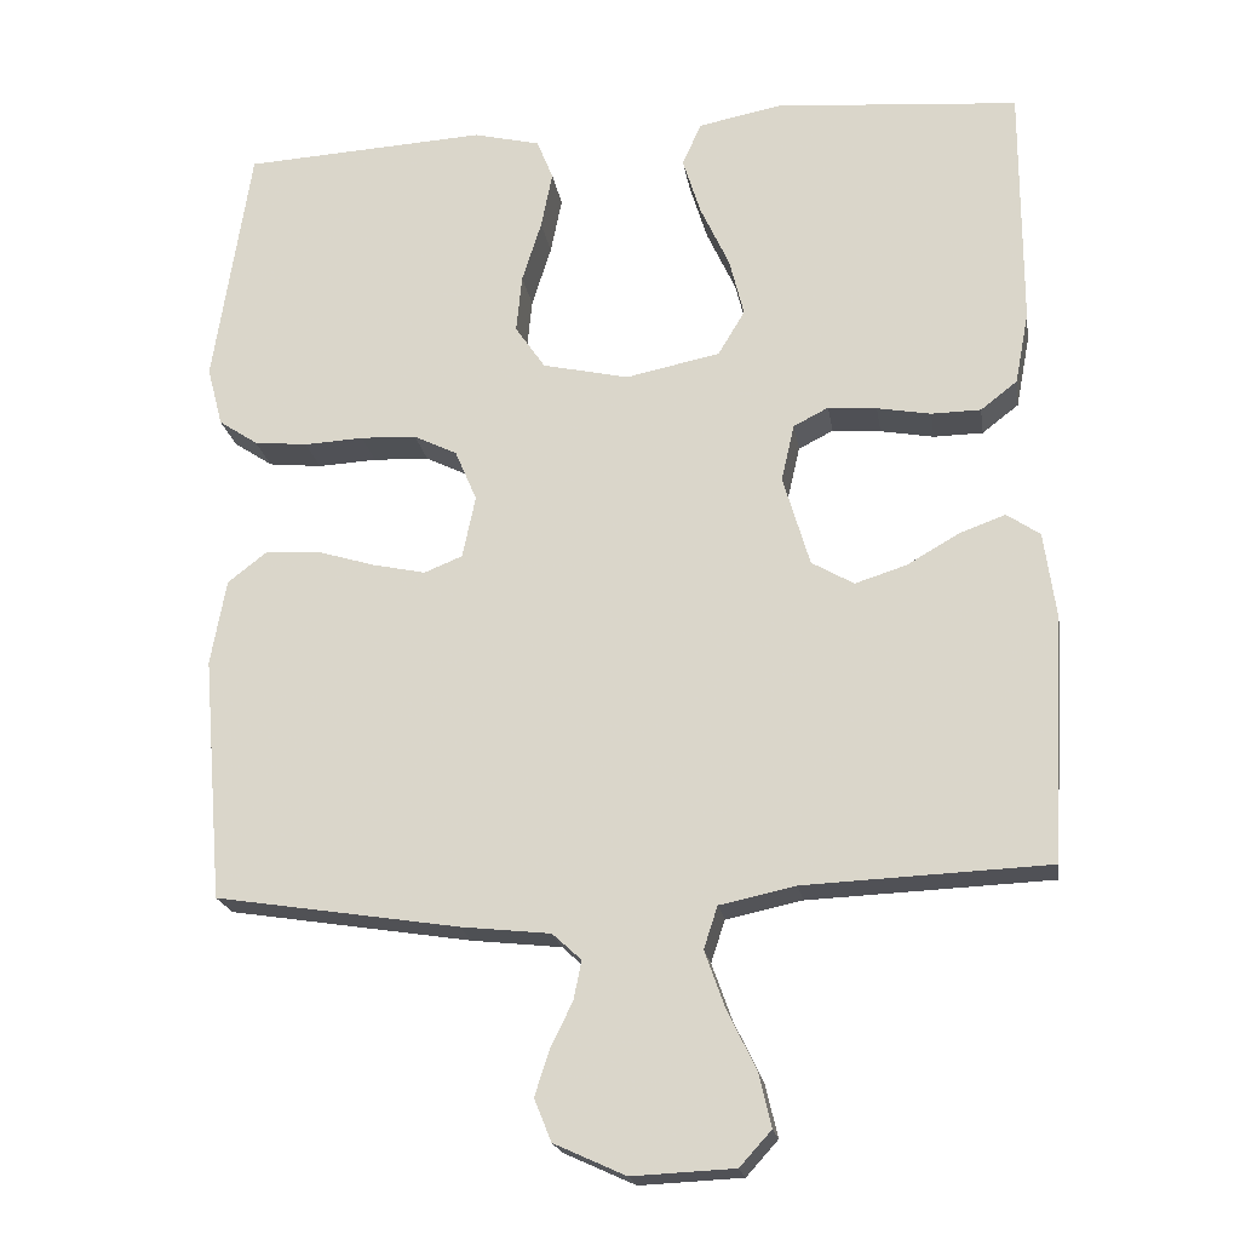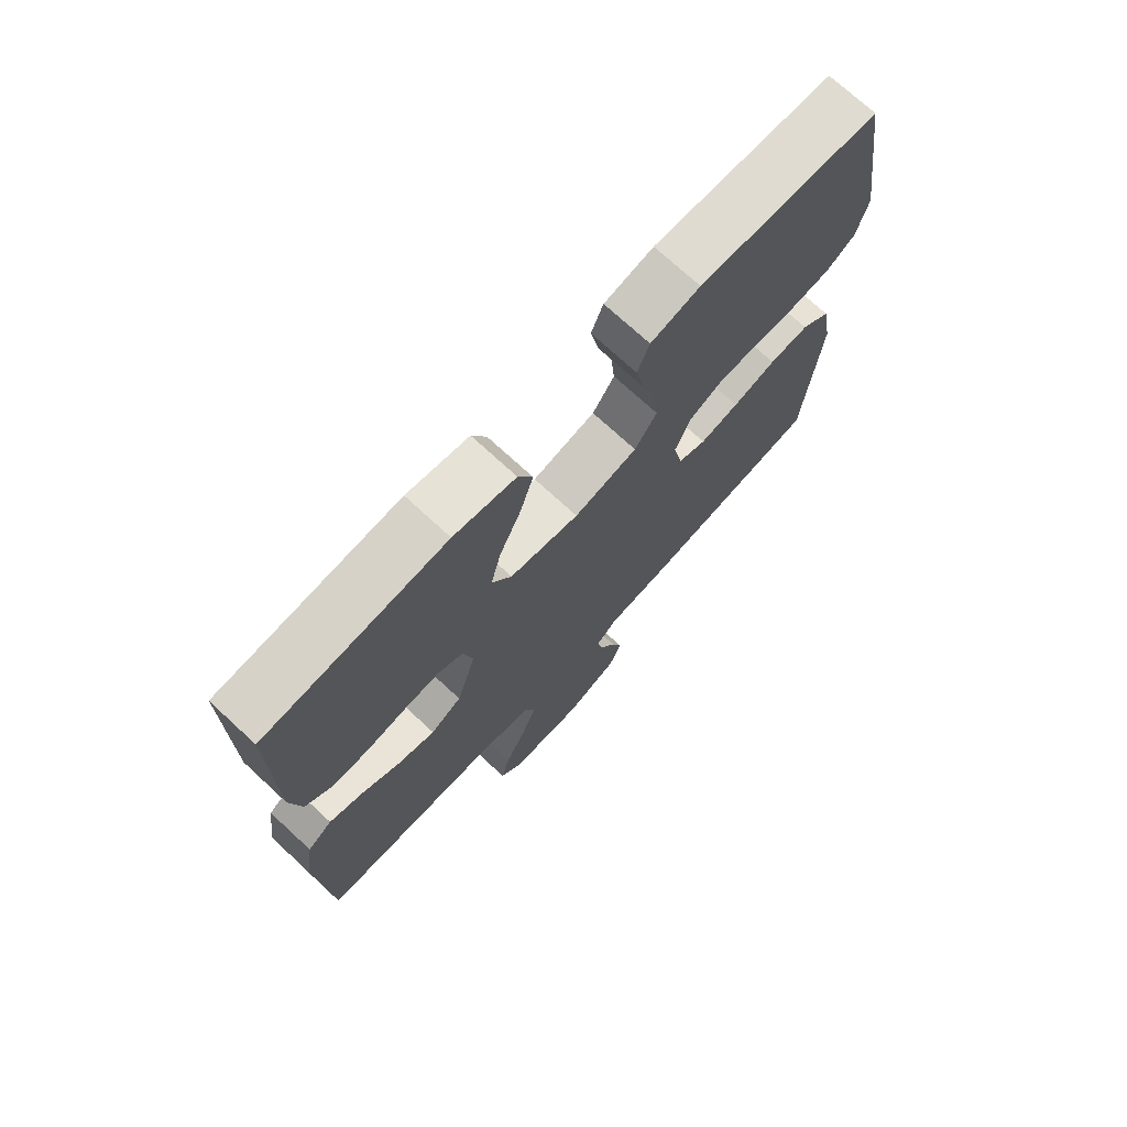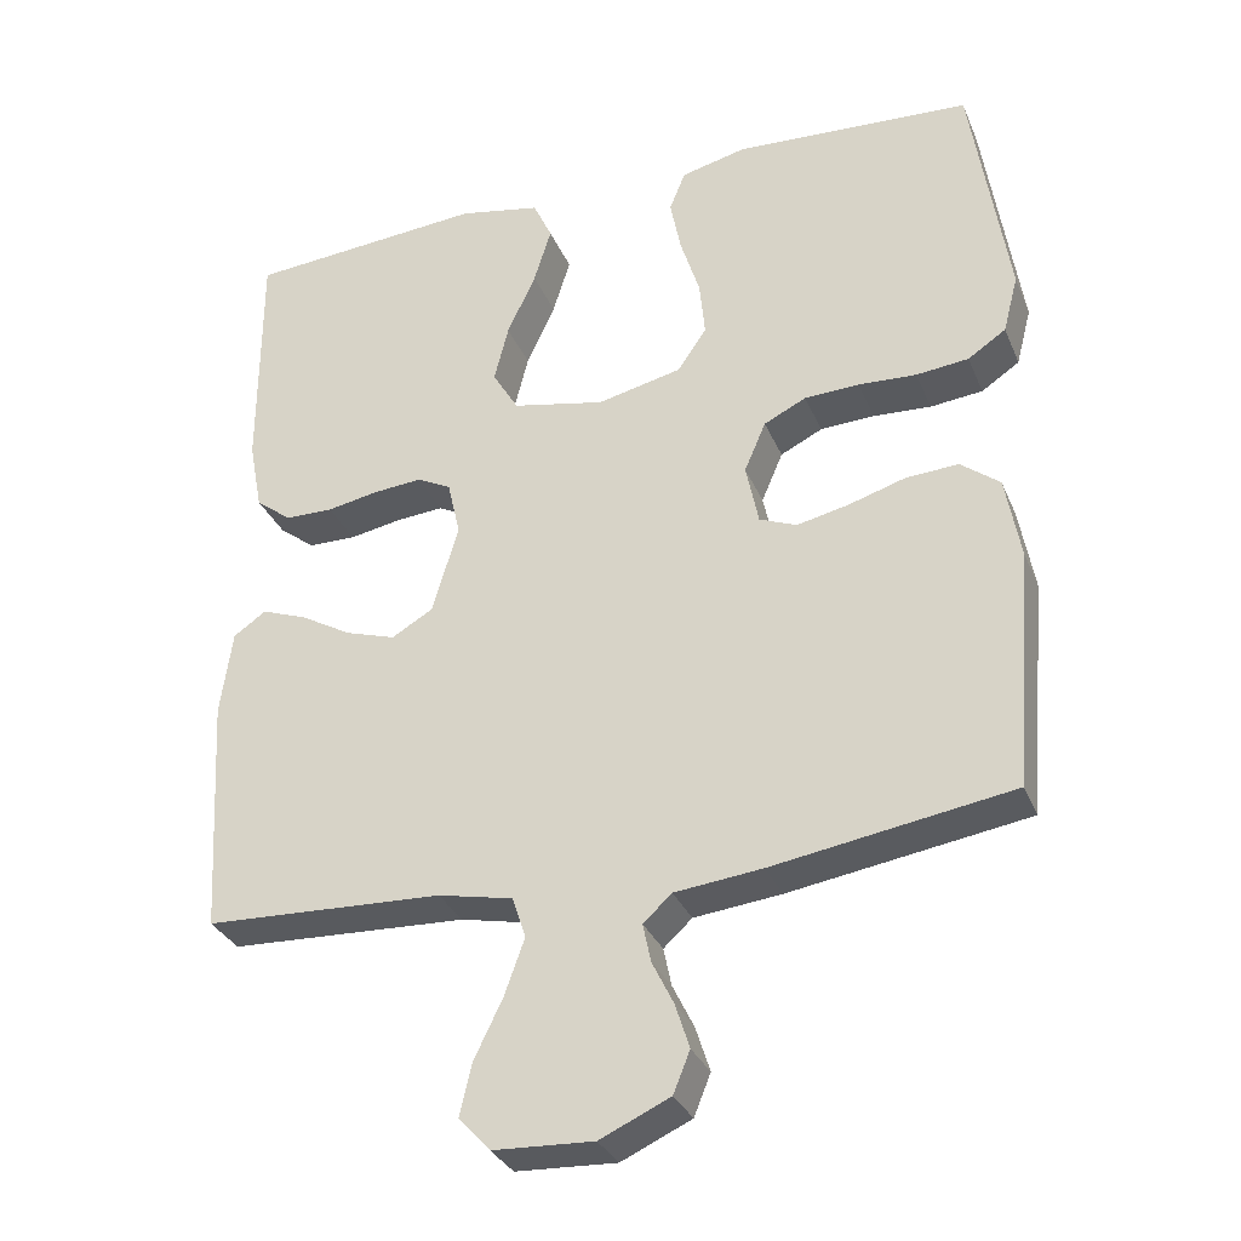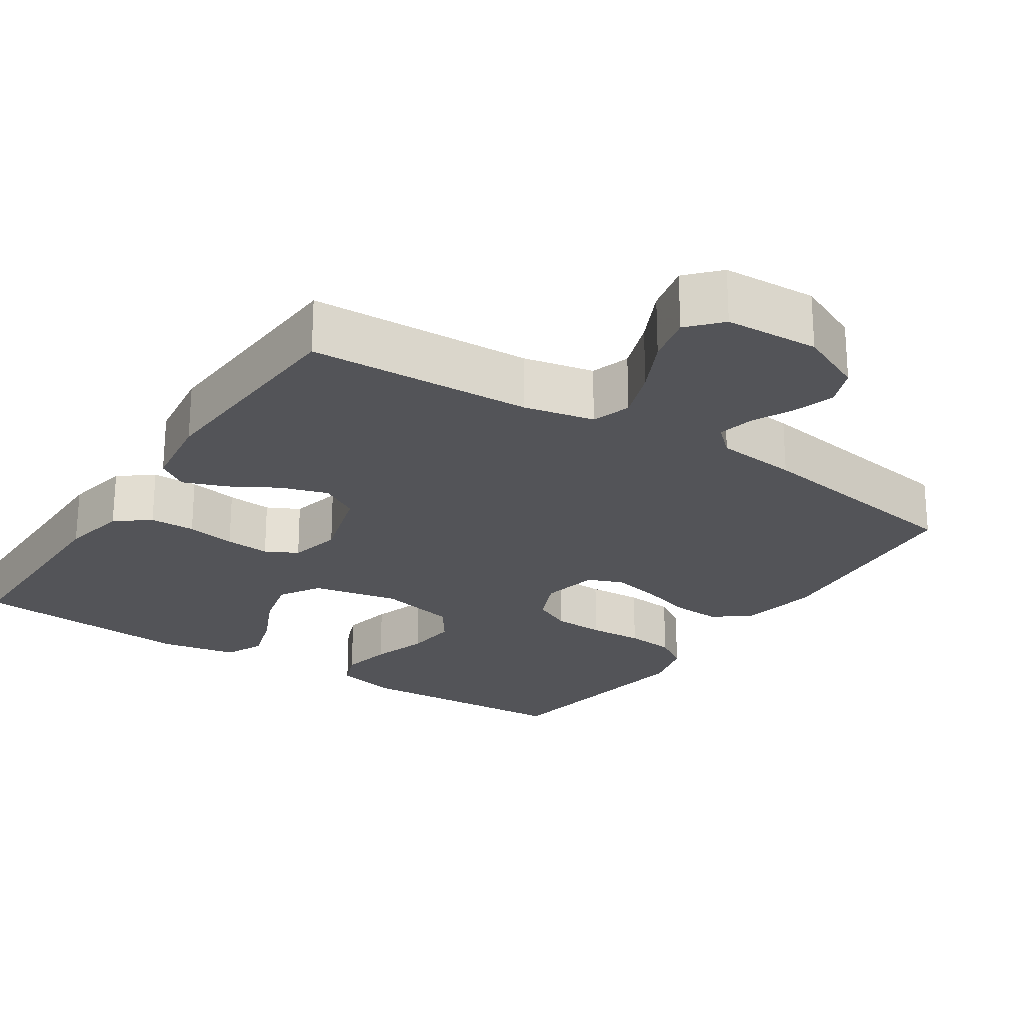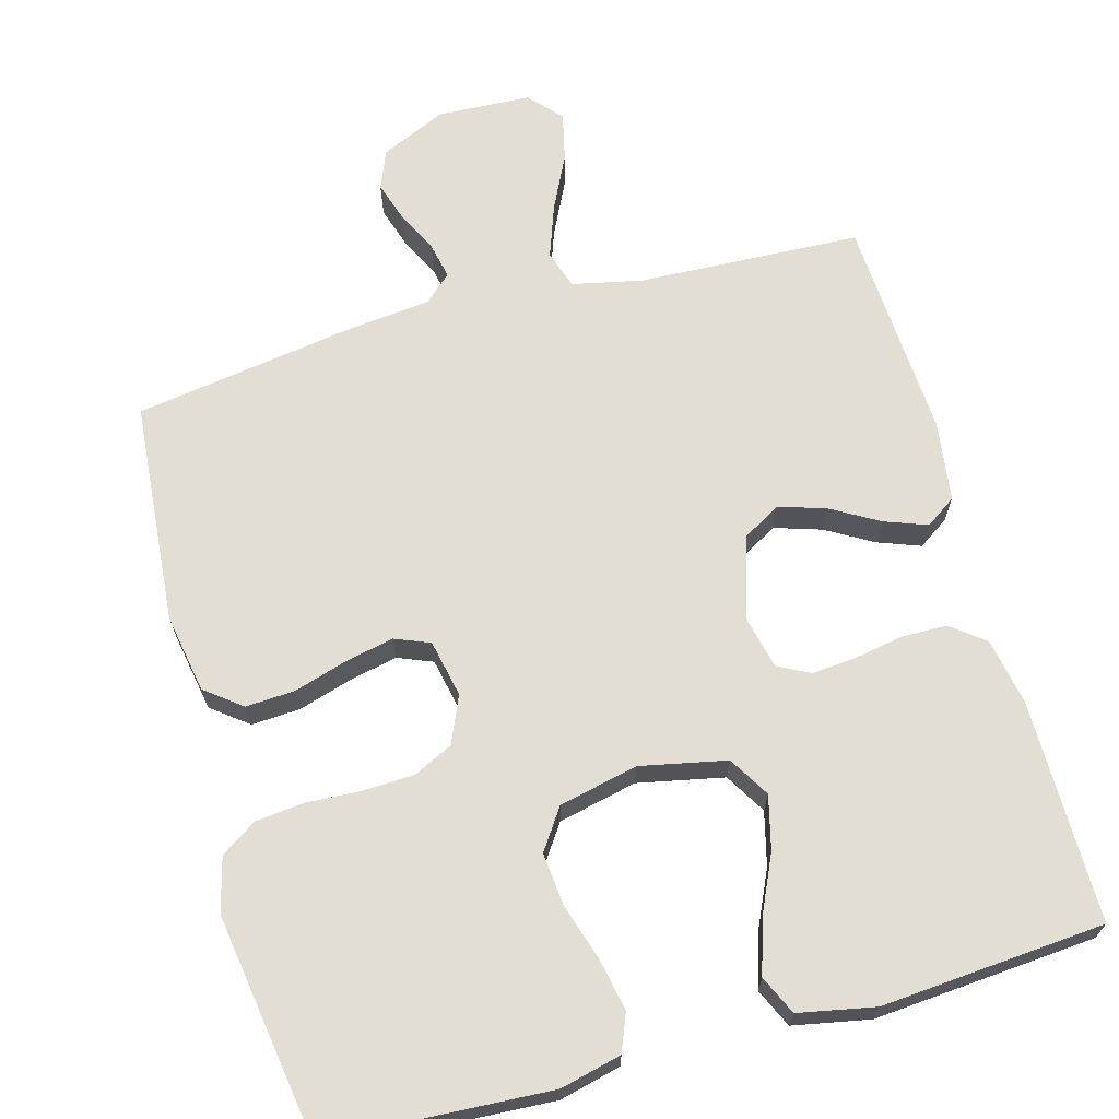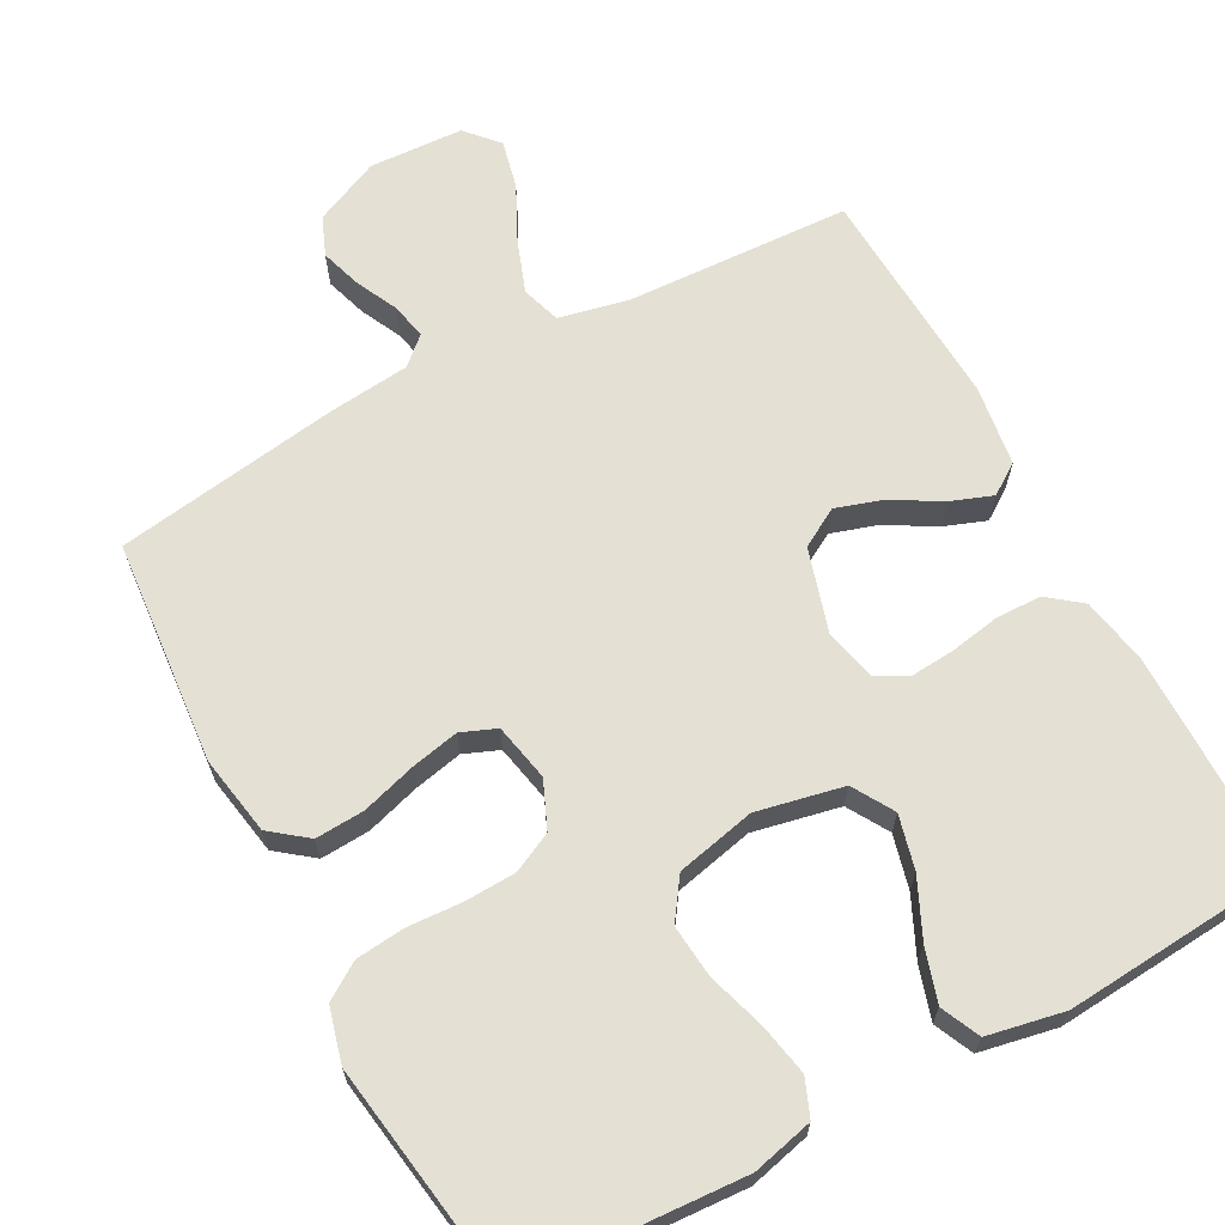
<metadata>
{"format":"obj","ext":"obj","renderer":"f3d","projection":"perspective","resolution":1024,"background":"white","views":[{"elev":-20.2,"azim":8.9,"up":"+Z"},{"elev":72.9,"azim":132.7,"up":"+Z"},{"elev":-31.8,"azim":-159.7,"up":"+Z"},{"elev":-23.5,"azim":146.6,"up":"+Y"},{"elev":67.3,"azim":-15.4,"up":"+Y"},{"elev":66.0,"azim":-28.1,"up":"+Y"}]}
</metadata>
<code>
v 0.5 0.07 -0.5
v 0.2 0.07 -0.513
v 0.106 0.07 -0.533
v 0.089 0.07 -0.585
v 0.114 0.07 -0.655
v 0.15 0.07 -0.729
v 0.165 0.07 -0.794
v 0.126 0.07 -0.837
v 0 0.07 -0.843
v -0.088 0.07 -0.803
v -0.109 0.07 -0.751
v -0.091 0.07 -0.695
v -0.064 0.07 -0.64
v -0.054 0.07 -0.592
v -0.09 0.07 -0.559
v -0.2 0.07 -0.547
v -0.5 0.07 -0.5
v -0.525 0.07 -0.2
v -0.506 0.07 -0.094
v -0.457 0.07 -0.056
v -0.391 0.07 -0.06
v -0.319 0.07 -0.082
v -0.254 0.07 -0.096
v -0.207 0.07 -0.077
v -0.191 0.07 0
v -0.218 0.07 0.063
v -0.271 0.07 0.089
v -0.34 0.07 0.092
v -0.413 0.07 0.088
v -0.479 0.07 0.095
v -0.527 0.07 0.127
v -0.546 0.07 0.2
v -0.5 0.07 0.5
v -0.2 0.07 0.517
v -0.118 0.07 0.497
v -0.098 0.07 0.447
v -0.112 0.07 0.377
v -0.136 0.07 0.301
v -0.143 0.07 0.23
v -0.106 0.07 0.176
v 0 0.07 0.152
v 0.116 0.07 0.176
v 0.149 0.07 0.231
v 0.131 0.07 0.303
v 0.095 0.07 0.381
v 0.073 0.07 0.452
v 0.097 0.07 0.504
v 0.2 0.07 0.524
v 0.5 0.07 0.5
v 0.5 0.07 0.2
v 0.483 0.07 0.111
v 0.438 0.07 0.076
v 0.377 0.07 0.075
v 0.311 0.07 0.087
v 0.251 0.07 0.092
v 0.208 0.07 0.07
v 0.192 0.07 0
v 0.225 0.07 -0.112
v 0.277 0.07 -0.142
v 0.34 0.07 -0.122
v 0.404 0.07 -0.085
v 0.461 0.07 -0.064
v 0.502 0.07 -0.092
v 0.517 0.07 -0.2
v 0.5 0 -0.5
v 0.2 0 -0.513
v 0.106 0 -0.533
v 0.089 0 -0.585
v 0.114 0 -0.655
v 0.15 0 -0.729
v 0.165 0 -0.794
v 0.126 0 -0.837
v 0 0 -0.843
v -0.088 0 -0.803
v -0.109 0 -0.751
v -0.091 0 -0.695
v -0.064 0 -0.64
v -0.054 0 -0.592
v -0.09 0 -0.559
v -0.2 0 -0.547
v -0.5 0 -0.5
v -0.525 0 -0.2
v -0.506 0 -0.094
v -0.457 0 -0.056
v -0.391 0 -0.06
v -0.319 0 -0.082
v -0.254 0 -0.096
v -0.207 0 -0.077
v -0.191 0 0
v -0.218 0 0.063
v -0.271 0 0.089
v -0.34 0 0.092
v -0.413 0 0.088
v -0.479 0 0.095
v -0.527 0 0.127
v -0.546 0 0.2
v -0.5 0 0.5
v -0.2 0 0.517
v -0.118 0 0.497
v -0.098 0 0.447
v -0.112 0 0.377
v -0.136 0 0.301
v -0.143 0 0.23
v -0.106 0 0.176
v 0 0 0.152
v 0.116 0 0.176
v 0.149 0 0.231
v 0.131 0 0.303
v 0.095 0 0.381
v 0.073 0 0.452
v 0.097 0 0.504
v 0.2 0 0.524
v 0.5 0 0.5
v 0.5 0 0.2
v 0.483 0 0.111
v 0.438 0 0.076
v 0.377 0 0.075
v 0.311 0 0.087
v 0.251 0 0.092
v 0.208 0 0.07
v 0.192 0 0
v 0.225 0 -0.112
v 0.277 0 -0.142
v 0.34 0 -0.122
v 0.404 0 -0.085
v 0.461 0 -0.064
v 0.502 0 -0.092
v 0.517 0 -0.2
f 63 64 1 2
f 60 61 62 63
f 59 60 63 2
f 58 59 2 3
f 57 58 3 4
f 51 52 53 54
f 51 54 55
f 50 51 55
f 49 50 55
f 48 49 55 56
f 44 45 46 47
f 43 44 47 48
f 35 36 37 38
f 35 38 39
f 34 35 39
f 33 34 39
f 32 33 39 40
f 28 29 30 31
f 27 28 31 32
f 19 20 21 22
f 19 22 23
f 18 19 23
f 15 16 17 18
f 15 18 23
f 14 15 23 24
f 10 11 12 13
f 10 13 14
f 9 10 14
f 8 9 14
f 5 6 7 8
f 4 5 8 14
f 57 4 14 24
f 43 48 56 57
f 42 43 57
f 41 42 57 24
f 27 32 40 41
f 26 27 41
f 25 26 41
f 24 25 41
f 66 65 128 127
f 127 126 125 124
f 66 127 124 123
f 67 66 123 122
f 68 67 122 121
f 118 117 116 115
f 119 118 115
f 119 115 114
f 119 114 113
f 120 119 113 112
f 111 110 109 108
f 112 111 108 107
f 102 101 100 99
f 103 102 99
f 103 99 98
f 103 98 97
f 104 103 97 96
f 95 94 93 92
f 96 95 92 91
f 86 85 84 83
f 87 86 83
f 87 83 82
f 82 81 80 79
f 87 82 79
f 88 87 79 78
f 77 76 75 74
f 78 77 74
f 78 74 73
f 78 73 72
f 72 71 70 69
f 78 72 69 68
f 88 78 68 121
f 121 120 112 107
f 121 107 106
f 88 121 106 105
f 105 104 96 91
f 105 91 90
f 105 90 89
f 105 89 88
f 1 65 66 2
f 2 66 67 3
f 3 67 68 4
f 4 68 69 5
f 5 69 70 6
f 6 70 71 7
f 7 71 72 8
f 8 72 73 9
f 9 73 74 10
f 10 74 75 11
f 11 75 76 12
f 12 76 77 13
f 13 77 78 14
f 14 78 79 15
f 15 79 80 16
f 16 80 81 17
f 17 81 82 18
f 18 82 83 19
f 19 83 84 20
f 20 84 85 21
f 21 85 86 22
f 22 86 87 23
f 23 87 88 24
f 24 88 89 25
f 25 89 90 26
f 26 90 91 27
f 27 91 92 28
f 28 92 93 29
f 29 93 94 30
f 30 94 95 31
f 31 95 96 32
f 32 96 97 33
f 33 97 98 34
f 34 98 99 35
f 35 99 100 36
f 36 100 101 37
f 37 101 102 38
f 38 102 103 39
f 39 103 104 40
f 40 104 105 41
f 41 105 106 42
f 42 106 107 43
f 43 107 108 44
f 44 108 109 45
f 45 109 110 46
f 46 110 111 47
f 47 111 112 48
f 48 112 113 49
f 49 113 114 50
f 50 114 115 51
f 51 115 116 52
f 52 116 117 53
f 53 117 118 54
f 54 118 119 55
f 55 119 120 56
f 56 120 121 57
f 57 121 122 58
f 58 122 123 59
f 59 123 124 60
f 60 124 125 61
f 61 125 126 62
f 62 126 127 63
f 63 127 128 64
f 64 128 65 1

</code>
